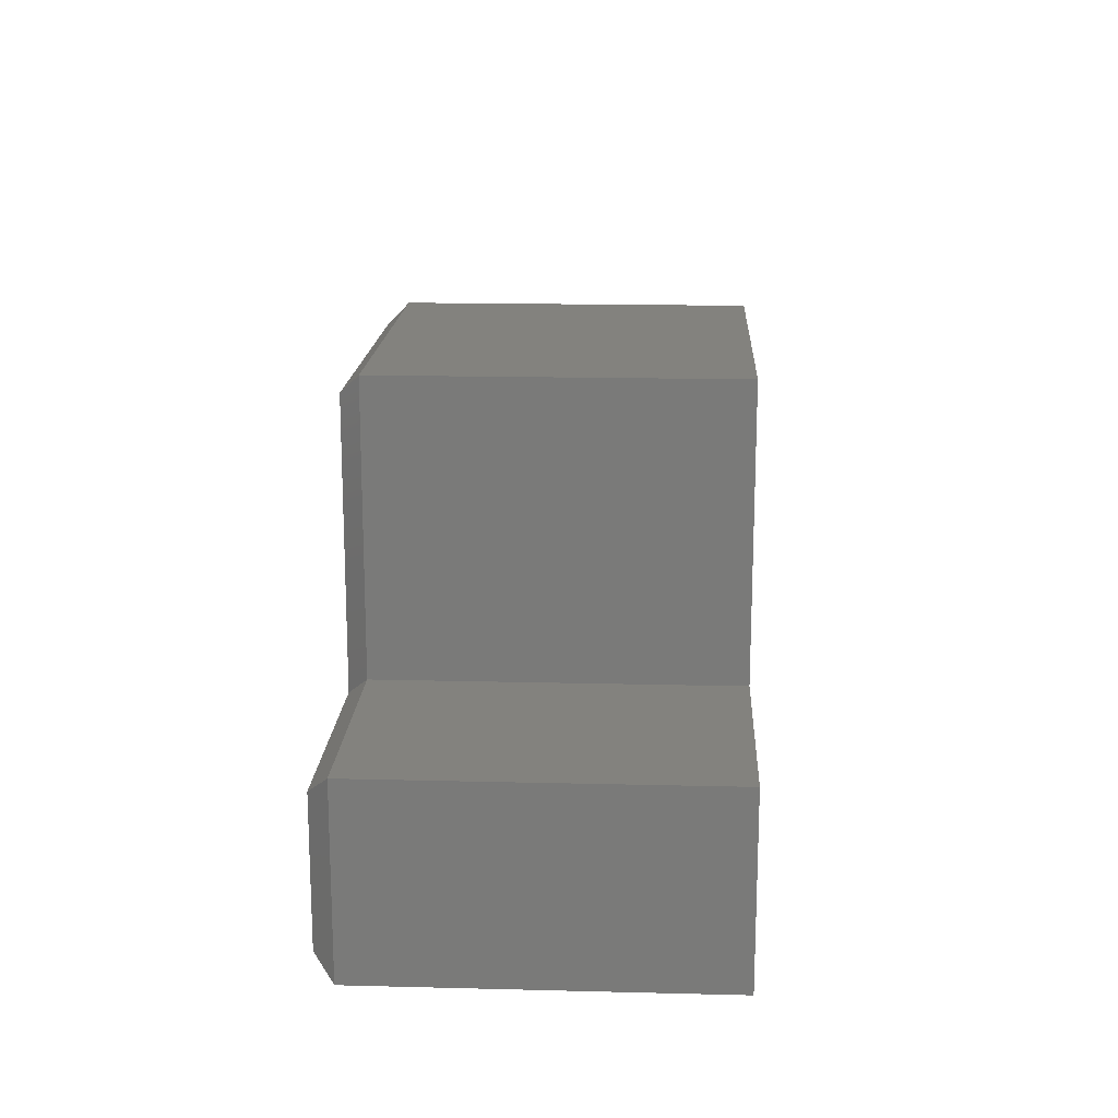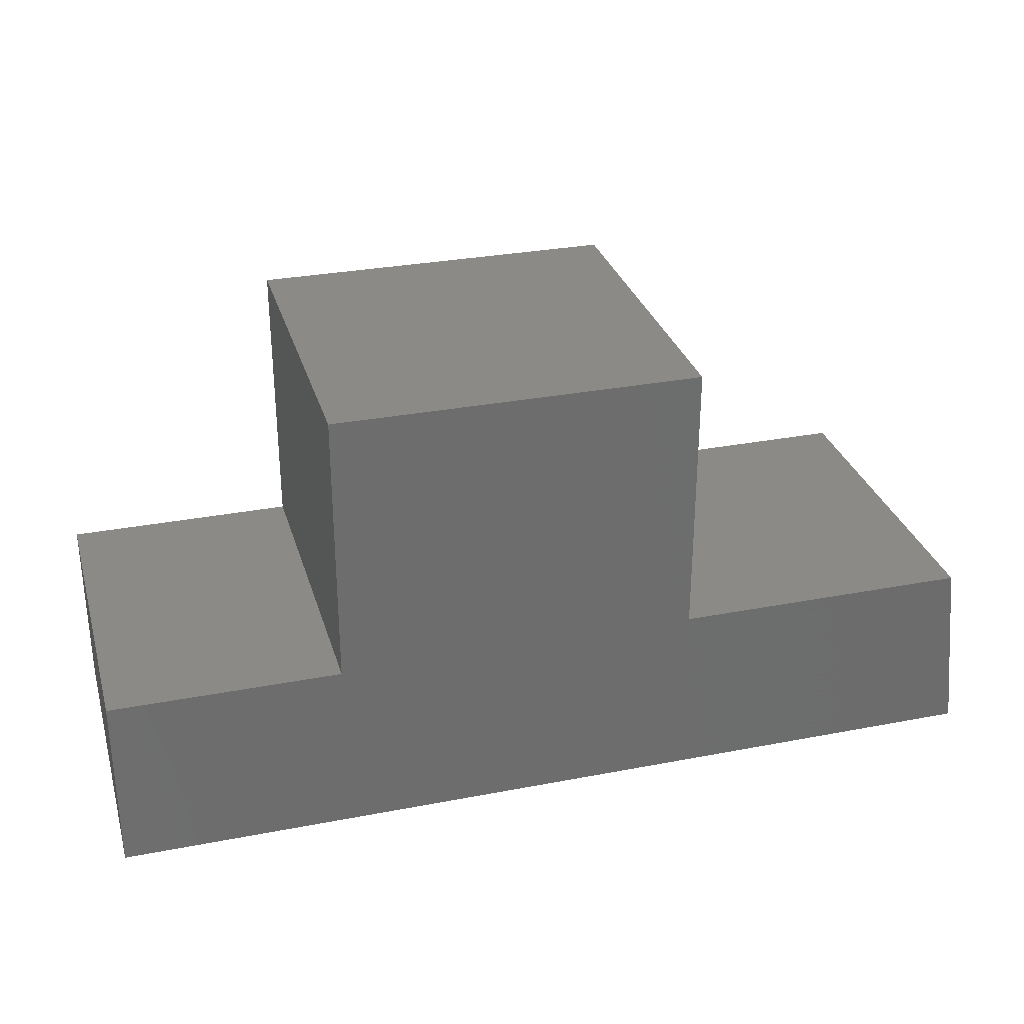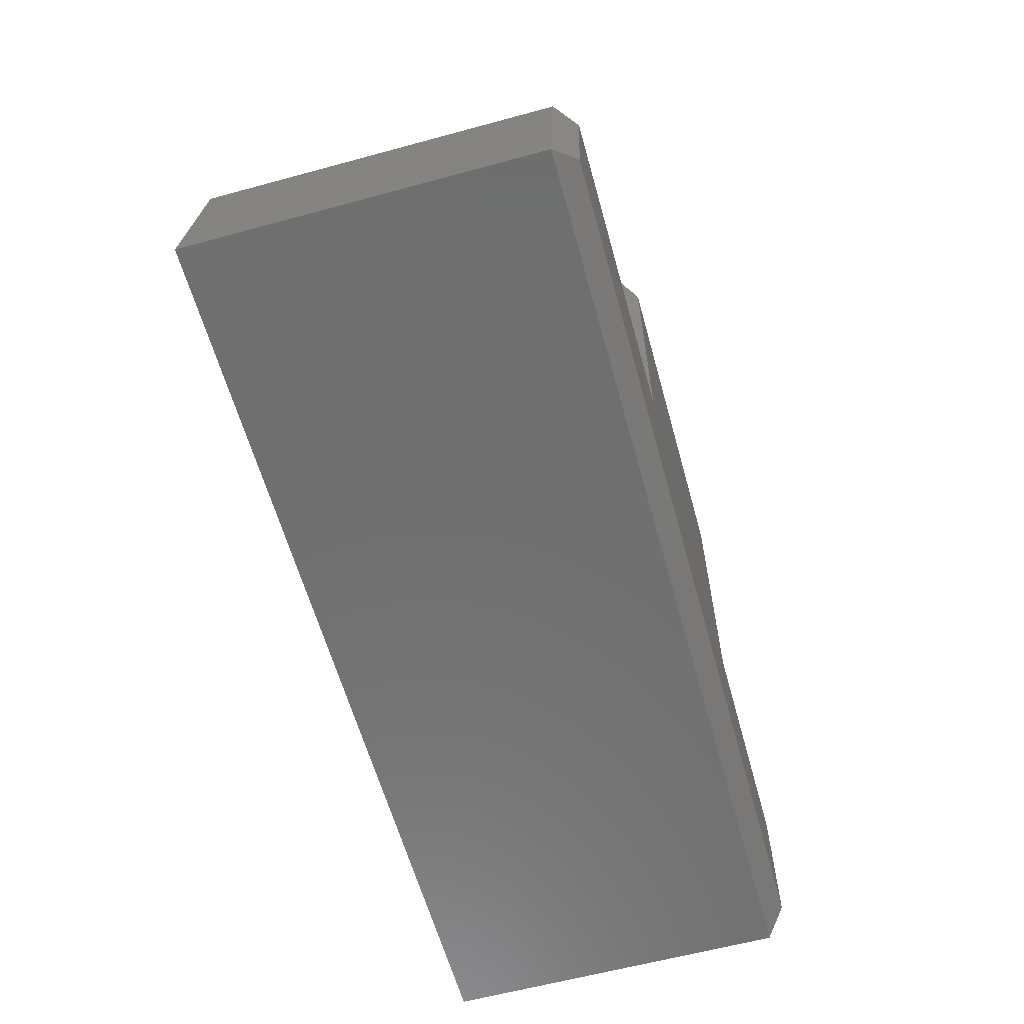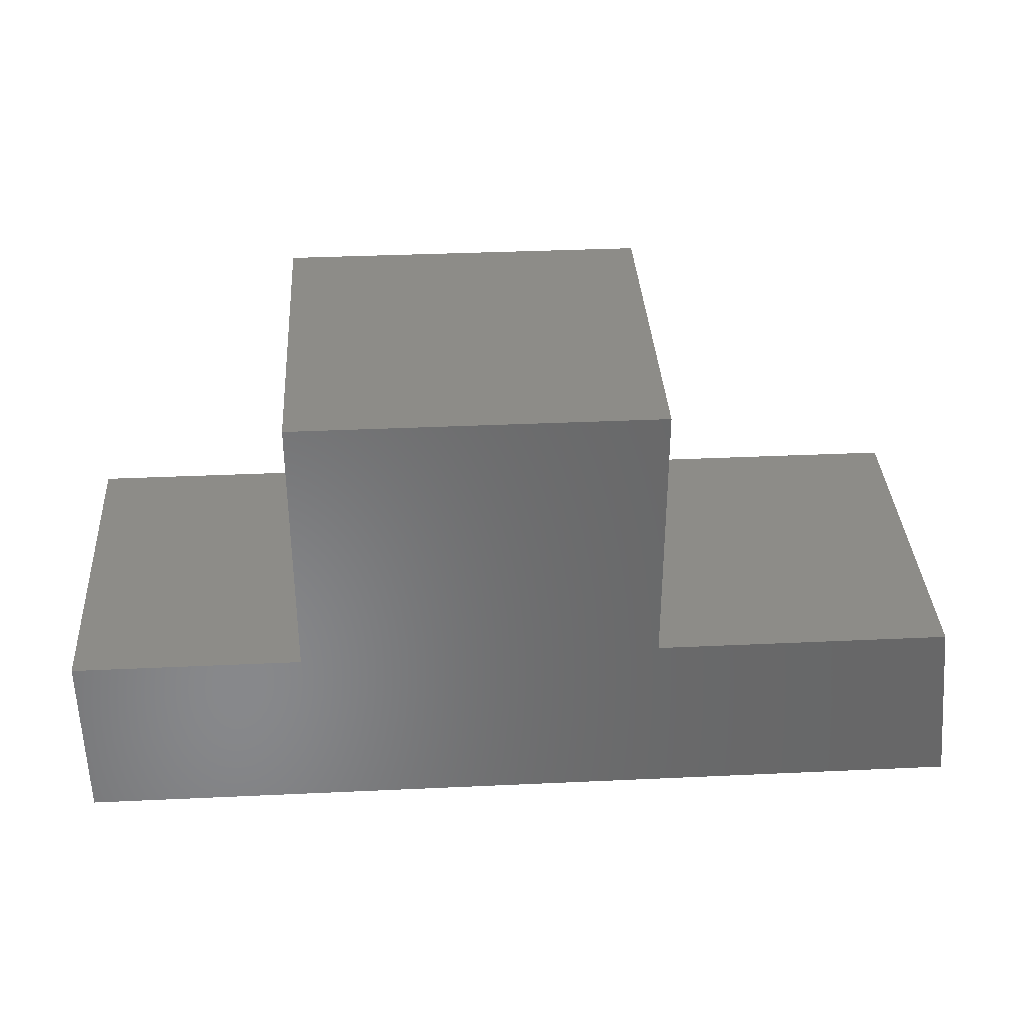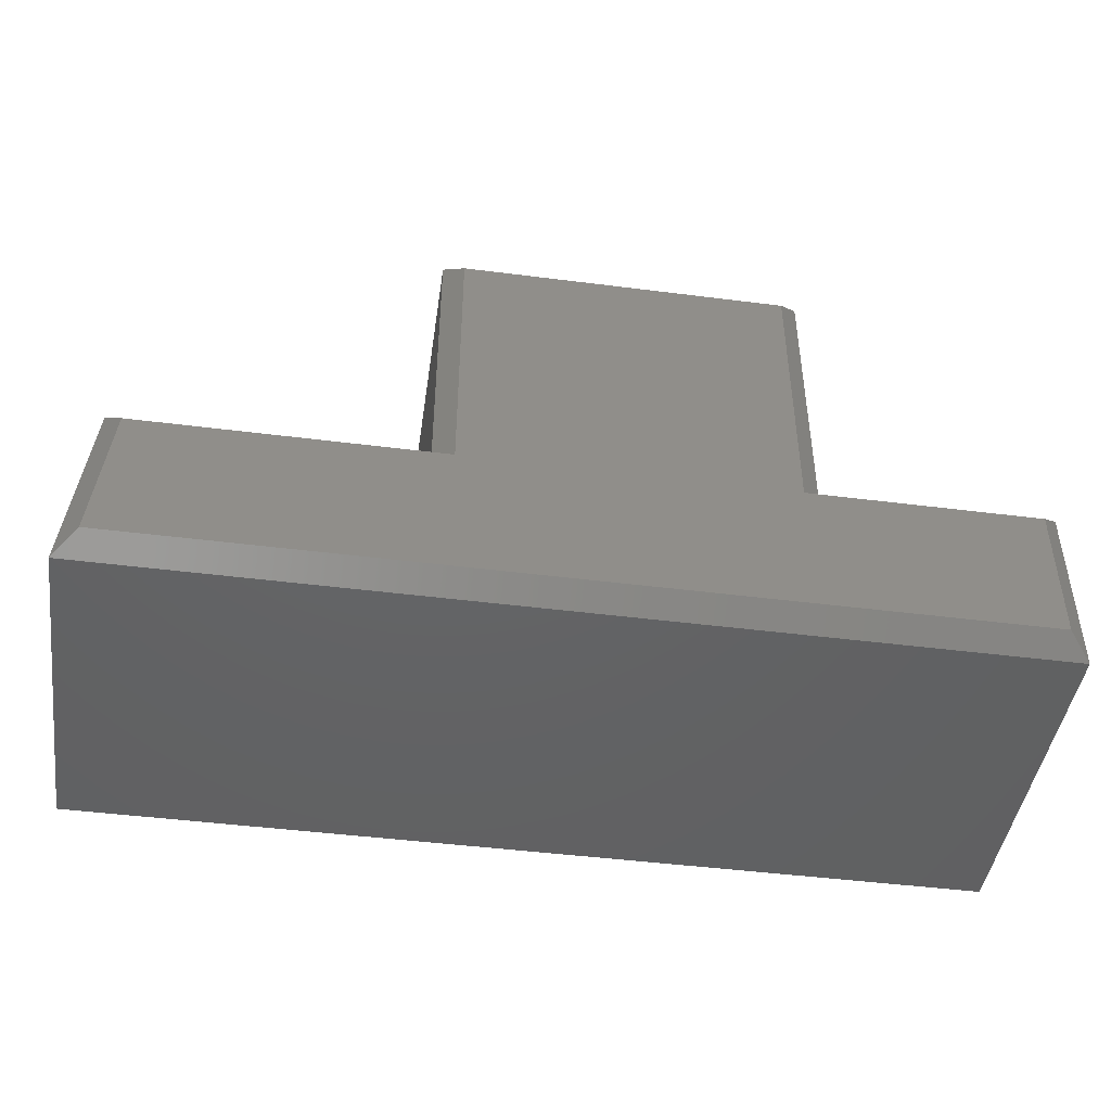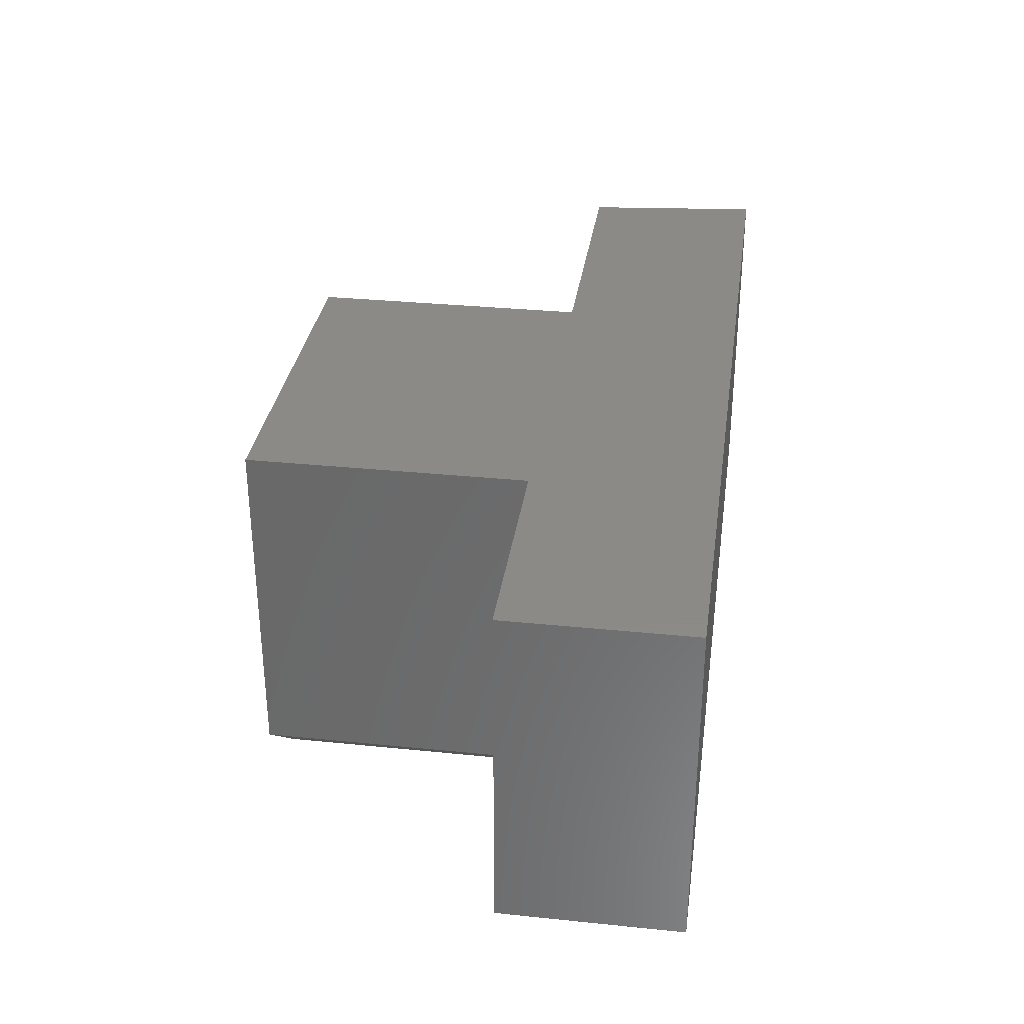
<metadata>
{"format":"stl","ext":"stl","renderer":"f3d","projection":"perspective","resolution":1024,"background":"white","views":[{"elev":16.7,"azim":92.9,"up":"+Z"},{"elev":30.3,"azim":164.4,"up":"+Z"},{"elev":-61.1,"azim":-74.5,"up":"+Z"},{"elev":35.5,"azim":176.5,"up":"+Z"},{"elev":-45.2,"azim":-8.4,"up":"+Z"},{"elev":32.4,"azim":98.1,"up":"+Y"}]}
</metadata>
<code>
# stl→obj: 24 verts, 44 faces
v -0.6215 -0.5625 0.03125
v 0.7266 -0.5625 0.03125
v 0.7266 -0.5625 0.2516
v 0.3693 -0.5625 0.2516
v -0.1338 -0.5625 0.2516
v -0.5983 -0.5625 0.2516
v -0.1338 -0.5625 0.6832
v 0.3693 -0.5625 0.6832
v -0.6265 3.305e-18 0.2828
v -0.6562 0 0
v -0.6265 -0.5312 0.2828
v -0.6562 -0.5312 0
v -0.165 -0.5312 0.2828
v -0.165 5.453e-17 0.2828
v 0.7578 -0.5312 -8.659e-17
v 0.7578 1.57e-16 -8.659e-17
v -0.165 5.453e-17 0.7145
v -0.165 -0.5312 0.7145
v 0.4006 -0.5312 0.7145
v 0.4006 1.173e-16 0.7145
v 0.4006 1.173e-16 0.2828
v 0.4006 -0.5312 0.2828
v 0.7578 -0.5312 0.2828
v 0.7578 1.57e-16 0.2828
f 1 2 3
f 1 3 4
f 1 4 5
f 1 5 6
f 5 4 7
f 7 4 8
f 9 10 11
f 11 10 12
f 13 14 11
f 11 14 9
f 12 10 15
f 15 10 16
f 17 14 18
f 18 14 13
f 19 20 18
f 18 20 17
f 21 20 22
f 22 20 19
f 23 24 22
f 22 24 21
f 16 24 15
f 15 24 23
f 19 18 8
f 8 18 7
f 22 19 4
f 4 19 8
f 23 22 3
f 3 22 4
f 15 23 2
f 2 23 3
f 12 15 1
f 1 15 2
f 11 12 6
f 6 12 1
f 13 11 5
f 5 11 6
f 18 13 7
f 7 13 5
f 10 9 14
f 10 14 21
f 10 21 24
f 10 24 16
f 14 17 21
f 21 17 20

</code>
